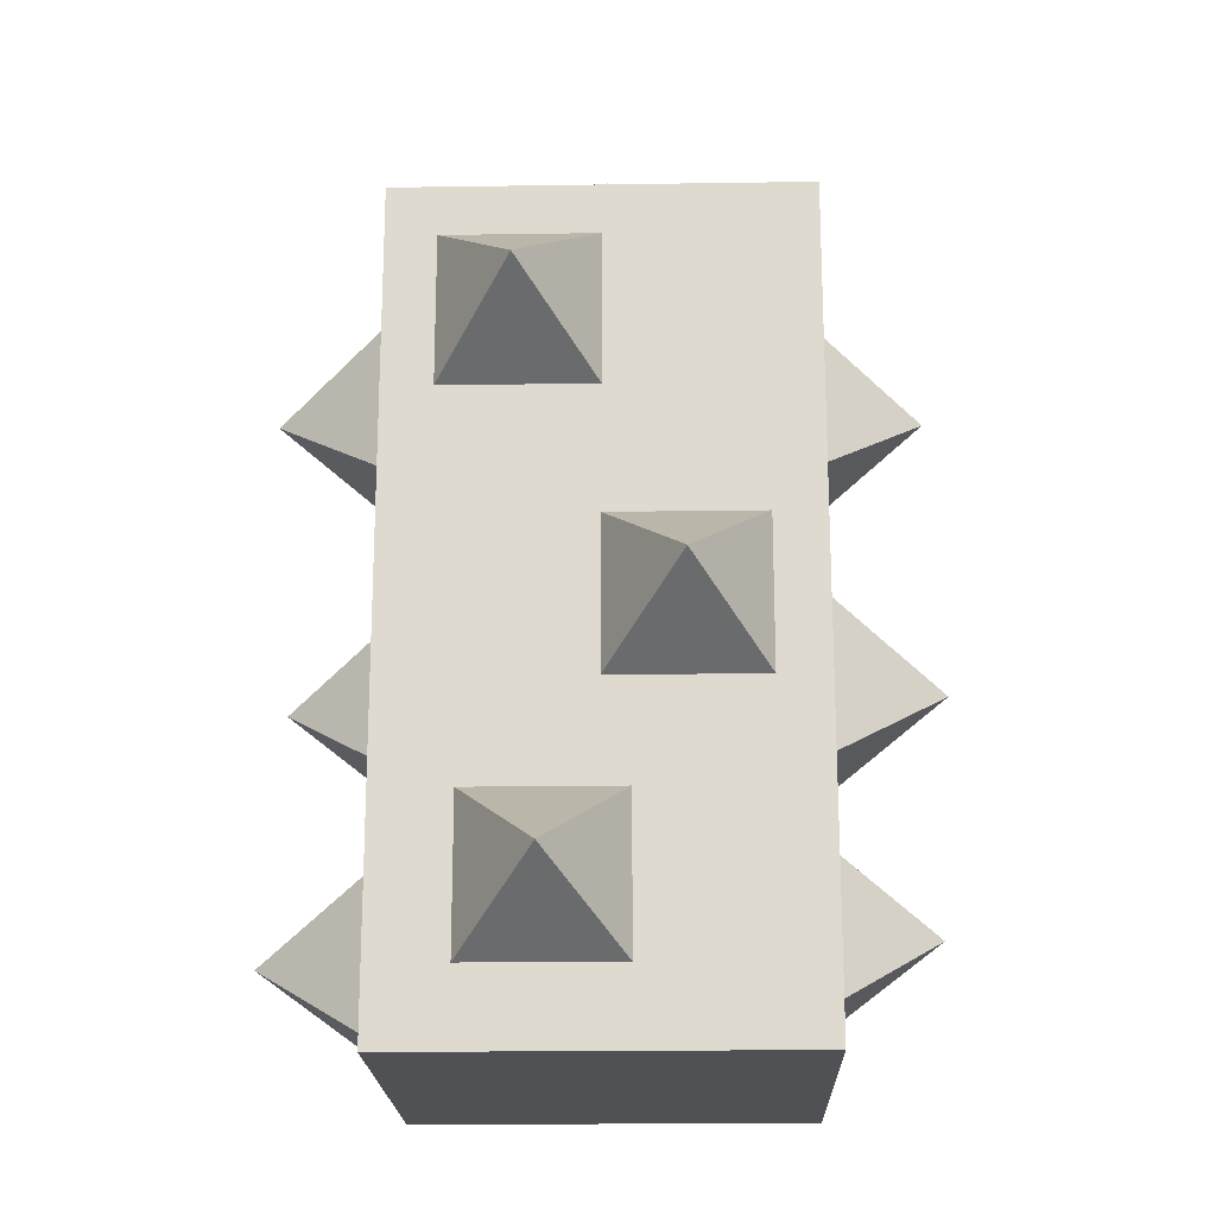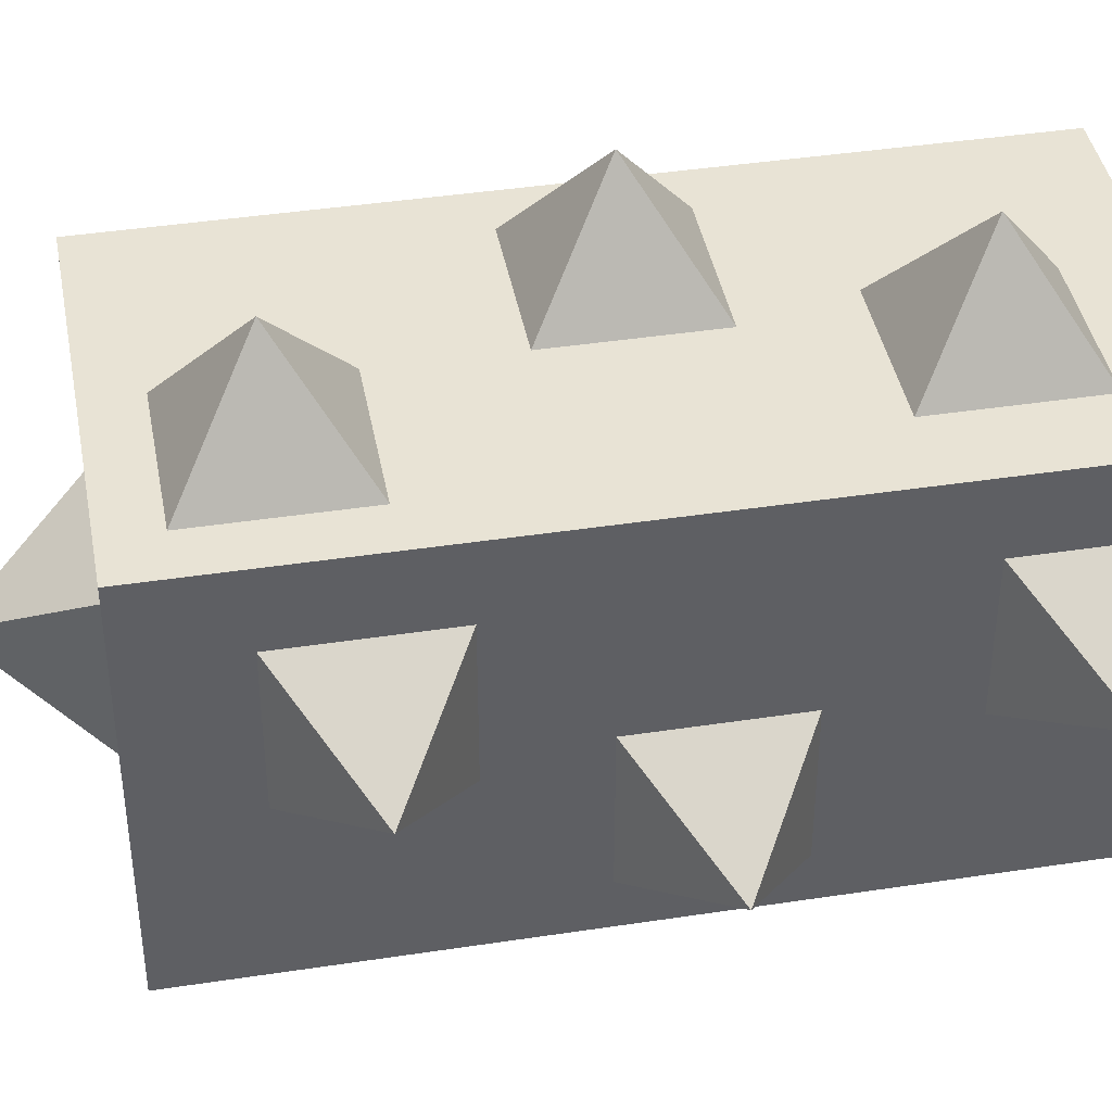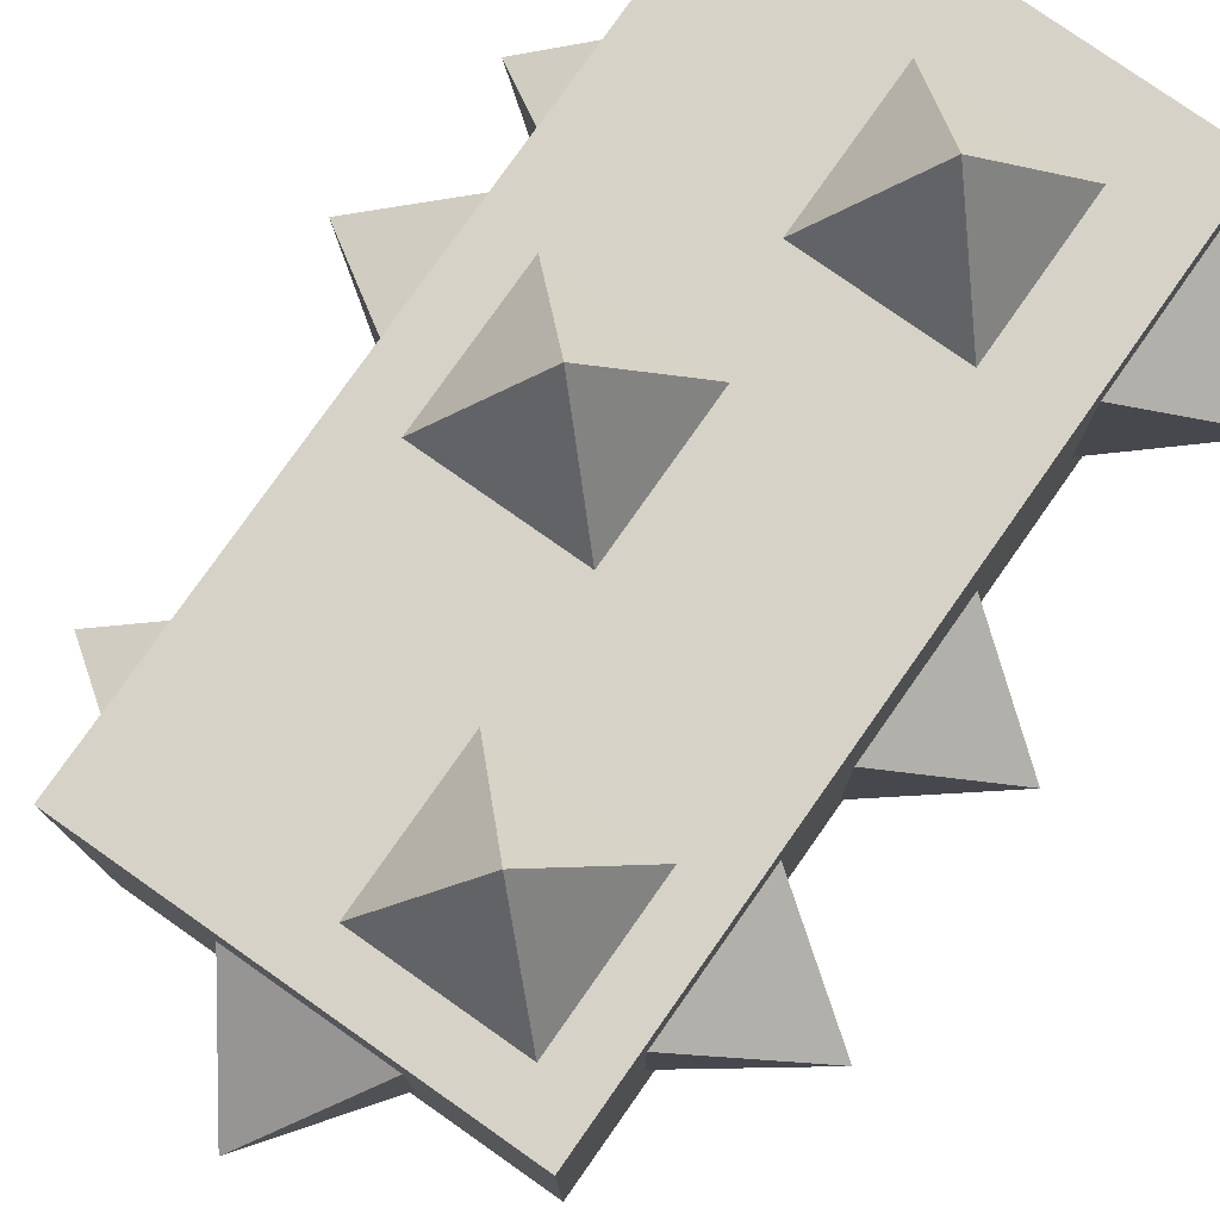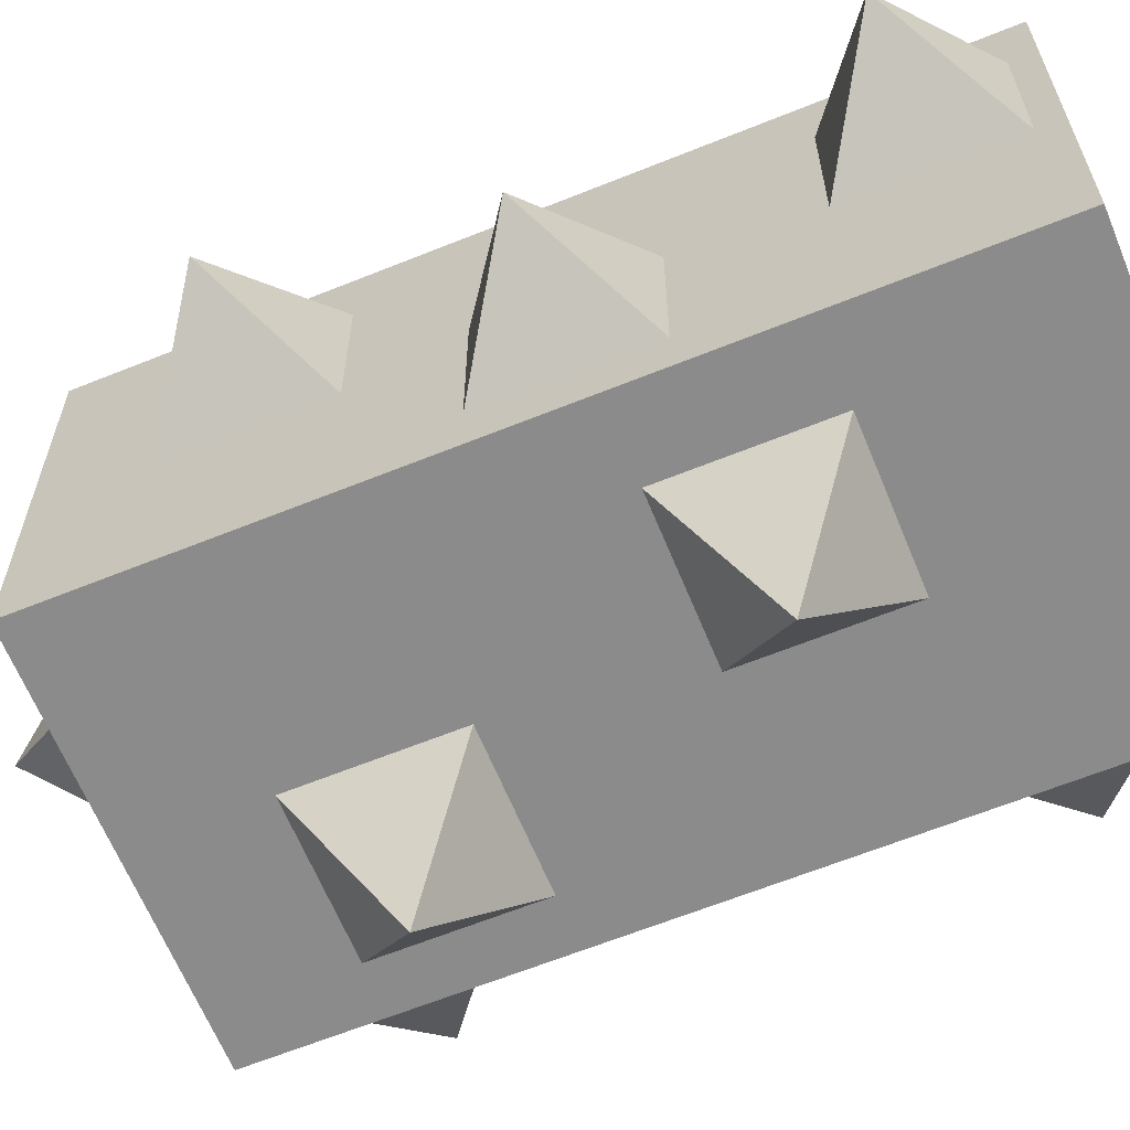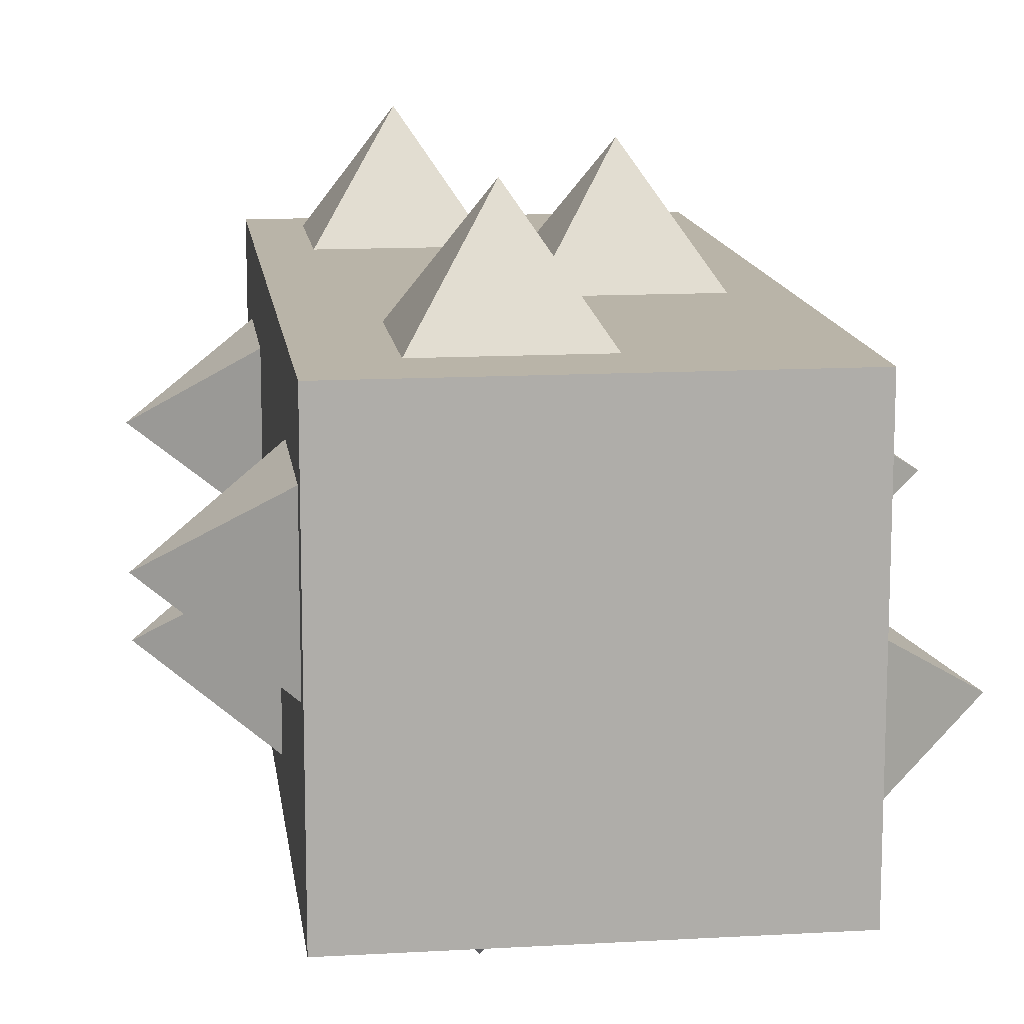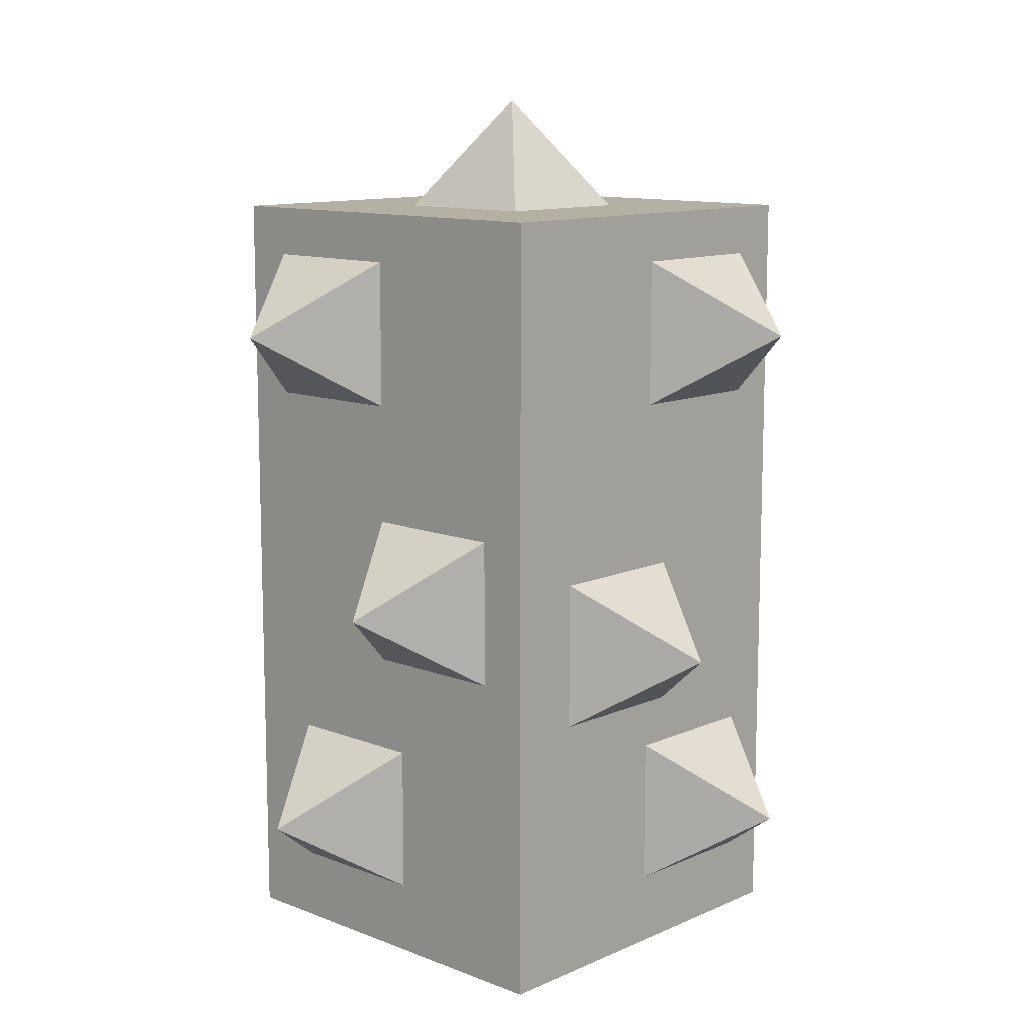
<metadata>
{"format":"obj","ext":"obj","renderer":"f3d","projection":"perspective","resolution":1024,"background":"white","views":[{"elev":-19.7,"azim":-178.4,"up":"+Z"},{"elev":41.3,"azim":79.5,"up":"+Y"},{"elev":78.3,"azim":35.1,"up":"+Y"},{"elev":-63.8,"azim":112.2,"up":"+Y"},{"elev":13.2,"azim":172.6,"up":"+Y"},{"elev":11.4,"azim":-136.7,"up":"+Z"}]}
</metadata>
<code>
g Swamp_campaign3_BUR6
v 0.5 0.5 0
v -0.5 -0.5 0
v 0.5 -0.5 0
v -0.5 0.5 0
v -0.5 0.5 2
v 0.5 -0.5 2
v -0.5 -0.5 2
v 0.5 0.5 2
v -0.5 -0.5 2
v 0.5 -0.5 0
v -0.5 -0.5 0
v 0.5 -0.5 2
v 0.5 -0.5 2
v 0.5 0.5 0
v 0.5 -0.5 0
v 0.5 0.5 2
v 0.5 0.5 2
v -0.5 0.5 0
v 0.5 0.5 0
v -0.5 0.5 2
v -0.5 0.5 2
v -0.5 -0.5 0
v -0.5 0.5 0
v -0.5 -0.5 2
v -0.4993 0.0006536 1.498
v -0.7824 -0.1881 1.687
v -0.4993 -0.3768 1.498
v -0.4993 -0.3768 1.498
v -0.7824 -0.1881 1.687
v -0.4993 -0.3768 1.876
v -0.4993 -0.3768 1.876
v -0.7824 -0.1881 1.687
v -0.4993 0.0006536 1.876
v -0.4993 0.0006536 1.876
v -0.7824 -0.1881 1.687
v -0.4993 0.0006536 1.498
v 0.1899 0.1875 2
v 0.00122 -0.001219 2.283
v -0.1875 0.1875 2
v -0.1875 0.1875 2
v 0.00122 -0.001219 2.283
v -0.1875 -0.1899 2
v -0.1875 -0.1899 2
v 0.00122 -0.001219 2.283
v 0.1899 -0.1899 2
v 0.1899 -0.1899 2
v 0.00122 -0.001219 2.283
v 0.1899 0.1875 2
v 0.3774 0.5 1.498
v 0.1887 0.7831 1.686
v 0 0.5 1.498
v 0 0.5 1.498
v 0.1887 0.7831 1.686
v 0 0.5 1.875
v 0 0.5 1.875
v 0.1887 0.7831 1.686
v 0.3774 0.5 1.875
v 0.3774 0.5 1.875
v 0.1887 0.7831 1.686
v 0.3774 0.5 1.498
v 0.00244 0.5 0.8101
v -0.1863 0.7831 0.9988
v -0.375 0.5 0.8101
v -0.375 0.5 0.8101
v -0.1863 0.7831 0.9988
v -0.375 0.5 1.188
v -0.375 0.5 1.188
v -0.1863 0.7831 0.9988
v 0.00244 0.5 1.188
v 0.00244 0.5 1.188
v -0.1863 0.7831 0.9988
v 0.00244 0.5 0.8101
v 0.3125 0.5 0.1851
v 0.1238 0.7831 0.3738
v -0.06494 0.5 0.1851
v -0.06494 0.5 0.1851
v 0.1238 0.7831 0.3738
v -0.06494 0.5 0.5625
v -0.06494 0.5 0.5625
v 0.1238 0.7831 0.3738
v 0.3125 0.5 0.5625
v 0.3125 0.5 0.5625
v 0.1238 0.7831 0.3738
v 0.3125 0.5 0.1851
v -0.5 0.3125 0.6851
v -0.7831 0.1238 0.8738
v -0.5 -0.06494 0.6851
v -0.5 -0.06494 0.6851
v -0.7831 0.1238 0.8738
v -0.5 -0.06494 1.062
v -0.5 -0.06494 1.062
v -0.7831 0.1238 0.8738
v -0.5 0.3125 1.062
v -0.5 0.3125 1.062
v -0.7831 0.1238 0.8738
v -0.5 0.3125 0.6851
v -0.5 5.15e-07 0.1851
v -0.7831 -0.1887 0.3738
v -0.5 -0.3774 0.1851
v -0.5 -0.3774 0.1851
v -0.7831 -0.1887 0.3738
v -0.5 -0.3774 0.5625
v -0.5 -0.3774 0.5625
v -0.7831 -0.1887 0.3738
v -0.5 5.15e-07 0.5625
v -0.5 5.15e-07 0.5625
v -0.7831 -0.1887 0.3738
v -0.5 5.15e-07 0.1851
v -0.375 -0.5 1.312
v -0.1863 -0.7831 1.501
v 0.00244 -0.5 1.312
v 0.00244 -0.5 1.312
v -0.1863 -0.7831 1.501
v 0.00244 -0.5 1.69
v 0.00244 -0.5 1.69
v -0.1863 -0.7831 1.501
v -0.375 -0.5 1.69
v -0.375 -0.5 1.69
v -0.1863 -0.7831 1.501
v -0.375 -0.5 1.312
v -0.06494 -0.5 0.4976
v 0.1238 -0.7831 0.6863
v 0.3125 -0.5 0.4976
v 0.3125 -0.5 0.4976
v 0.1238 -0.7831 0.6863
v 0.3125 -0.5 0.875
v 0.3125 -0.5 0.875
v 0.1238 -0.7831 0.6863
v -0.06494 -0.5 0.875
v -0.06494 -0.5 0.875
v 0.1238 -0.7831 0.6863
v -0.06494 -0.5 0.4976
v 0.5 -0.3774 0.7476
v 0.7831 -0.1887 0.9363
v 0.5 -3.357e-06 0.7476
v 0.5 -3.357e-06 0.7476
v 0.7831 -0.1887 0.9363
v 0.5 -3.357e-06 1.125
v 0.5 -3.357e-06 1.125
v 0.7831 -0.1887 0.9363
v 0.5 -0.3774 1.125
v 0.5 -0.3774 1.125
v 0.7831 -0.1887 0.9363
v 0.5 -0.3774 0.7476
v 0.5 -0.06494 1.373
v 0.7831 0.1238 1.561
v 0.5 0.3125 1.373
v 0.5 0.3125 1.373
v 0.7831 0.1238 1.561
v 0.5 0.3125 1.75
v 0.5 0.3125 1.75
v 0.7831 0.1238 1.561
v 0.5 -0.06494 1.75
v 0.5 -0.06494 1.75
v 0.7831 0.1238 1.561
v 0.5 -0.06494 1.373
v 0.5 -0.06494 0.06006
v 0.7831 0.1238 0.2488
v 0.5 0.3125 0.06006
v 0.5 0.3125 0.06006
v 0.7831 0.1238 0.2488
v 0.5 0.3125 0.4375
v 0.5 0.3125 0.4375
v 0.7831 0.1238 0.2488
v 0.5 -0.06494 0.4375
v 0.5 -0.06494 0.4375
v 0.7831 0.1238 0.2488
v 0.5 -0.06494 0.06006
g Swamp_campaign3_BUR6_0
f 3 2 1
f 4 1 2
f 7 6 5
f 8 5 6
f 11 10 9
f 12 9 10
f 15 14 13
f 16 13 14
f 19 18 17
f 20 17 18
f 23 22 21
f 24 21 22
f 27 26 25
f 30 29 28
f 33 32 31
f 36 35 34
f 39 38 37
f 42 41 40
f 45 44 43
f 48 47 46
f 51 50 49
f 54 53 52
f 57 56 55
f 60 59 58
f 63 62 61
f 66 65 64
f 69 68 67
f 72 71 70
f 75 74 73
f 78 77 76
f 81 80 79
f 84 83 82
f 87 86 85
f 90 89 88
f 93 92 91
f 96 95 94
f 99 98 97
f 102 101 100
f 105 104 103
f 108 107 106
f 111 110 109
f 114 113 112
f 117 116 115
f 120 119 118
f 123 122 121
f 126 125 124
f 129 128 127
f 132 131 130
f 135 134 133
f 138 137 136
f 141 140 139
f 144 143 142
f 147 146 145
f 150 149 148
f 153 152 151
f 156 155 154
f 159 158 157
f 162 161 160
f 165 164 163
f 168 167 166

</code>
